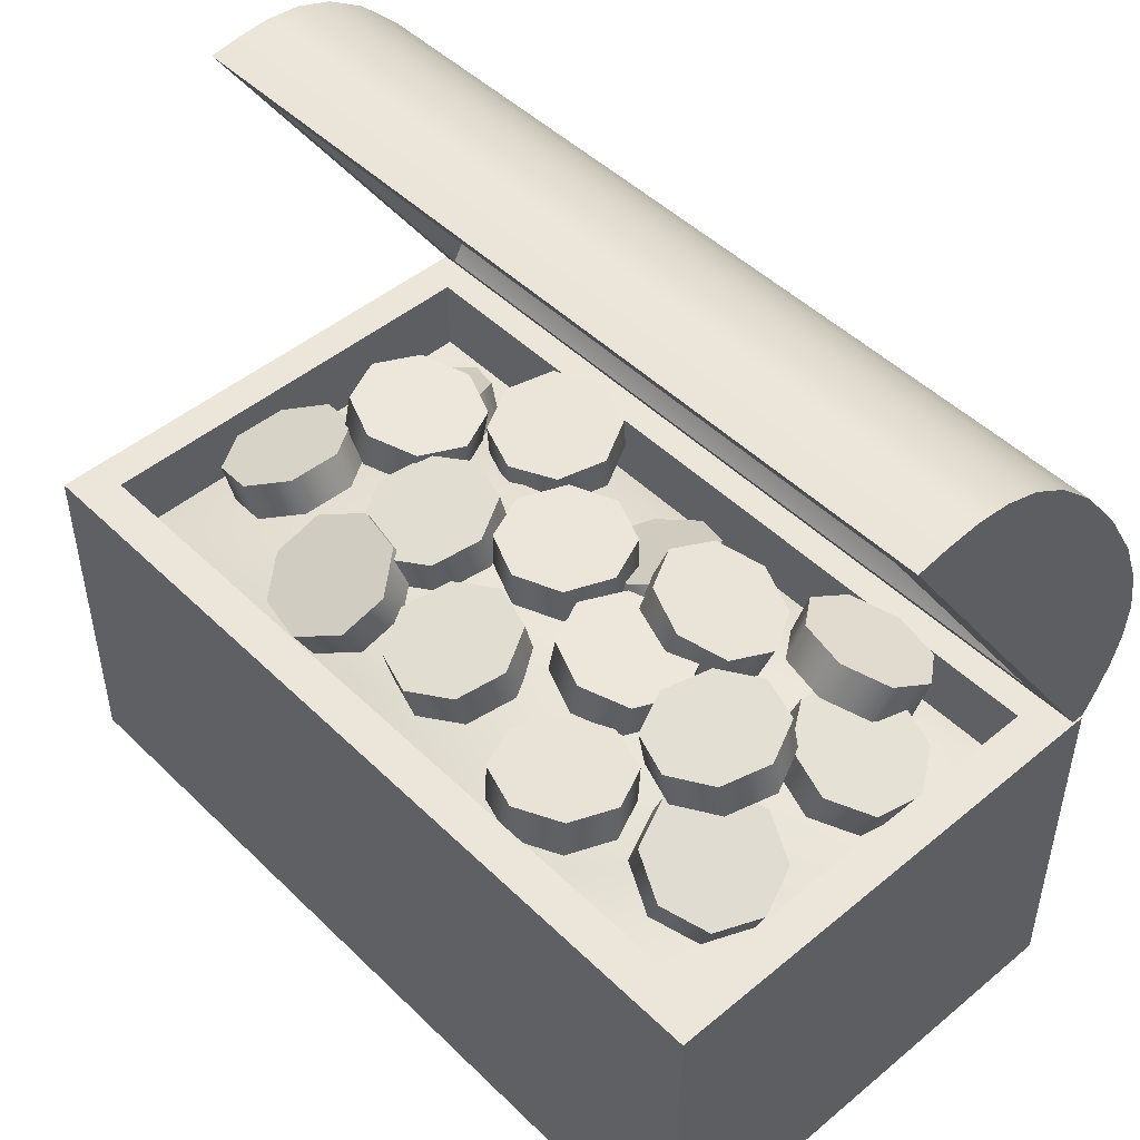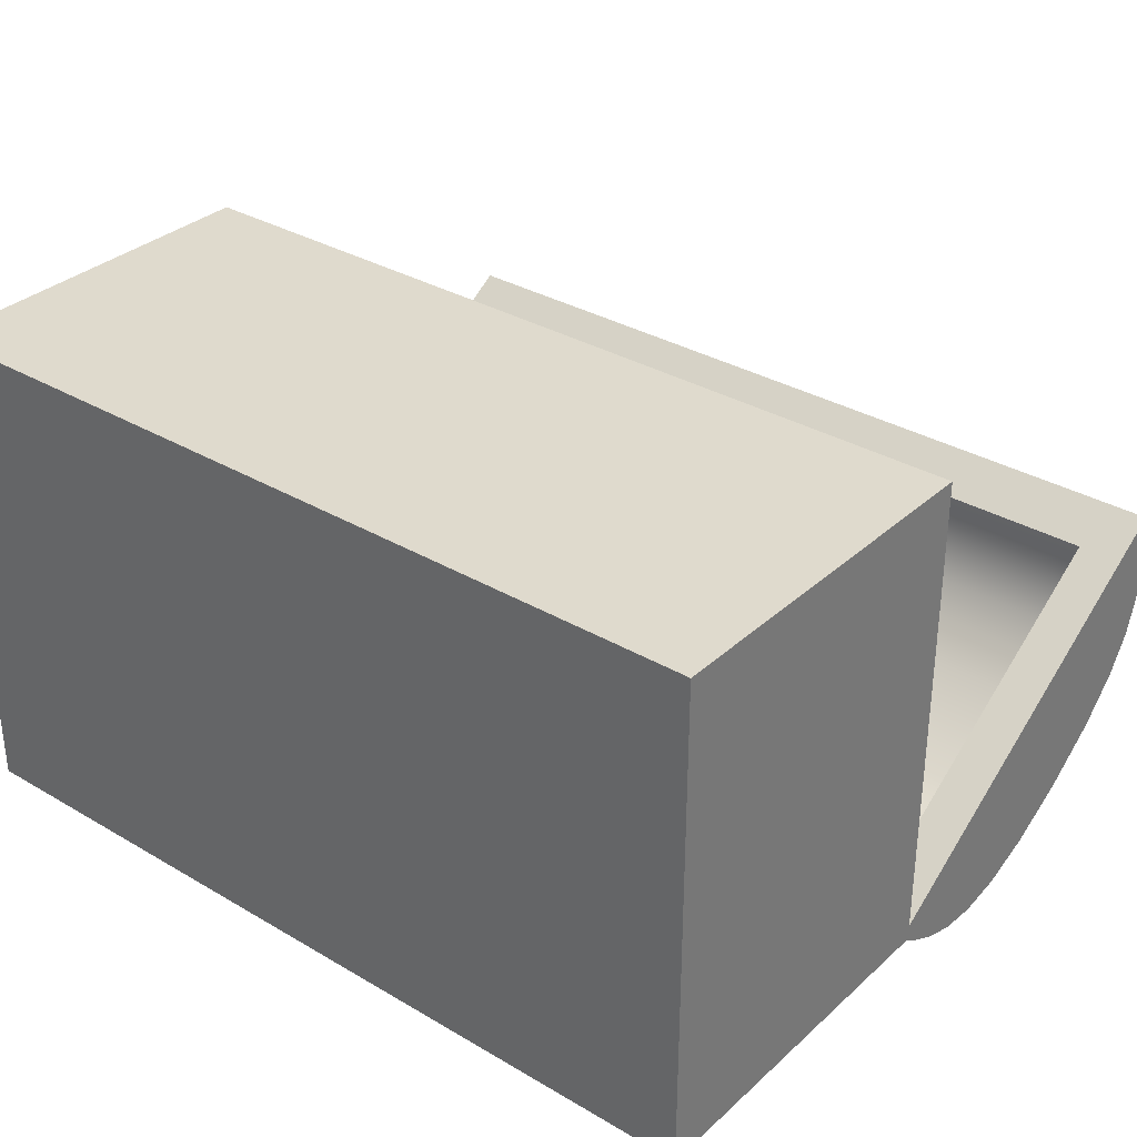
<metadata>
{"format":"obj","ext":"obj","renderer":"f3d","projection":"perspective","resolution":1024,"background":"white","views":[{"elev":48.1,"azim":47.2,"up":"+Y"},{"elev":32.9,"azim":39.1,"up":"+Z"}]}
</metadata>
<code>
v  -12.2 0.0226 -14.49
v  11.85 0.0226 -0.4337
v  -12.2 0.0226 -0.4337
v  -12.2 10.21 -0.4337
v  11.85 0.0226 -14.49
v  11.85 10.21 -0.4337
v  11.85 10.21 -14.49
v  -12.2 10.21 -14.49
v  10.72 10.21 -13.36
v  -11.17 10.21 -13.36
v  -11.17 2.373 -13.36
v  10.72 2.373 -13.36
v  -11.17 2.373 -1.566
v  -11.17 10.21 -1.566
v  10.72 2.373 -1.566
v  10.72 10.21 -1.566
o Box03
g Box03
f 1 2 3
f 2 4 3
f 5 6 2
f 1 7 5
f 3 8 1
f 9 8 10
f 9 11 12
f 10 13 11
f 14 15 13
f 15 11 13
f 16 12 15
f 2 1 5
f 4 2 6
f 6 5 7
f 7 1 8
f 8 3 4
f 14 8 4
f 10 8 14
f 6 14 4
f 6 16 14
f 7 16 6
f 7 9 16
f 8 9 7
f 11 9 10
f 13 10 14
f 15 14 16
f 11 15 12
f 12 16 9
v  11.8 21.54 -7.729
v  -12.08 21.54 -7.729
v  -12.08 21.39 -6.809
v  11.8 21.39 -6.809
v  11.8 21.61 -8.66
v  -12.08 21.61 -8.66
v  11.8 21.52 -9.617
v  -12.08 21.52 -9.617
v  11.8 21.18 -10.61
v  -12.08 21.18 -10.61
v  11.8 20.51 -11.65
v  -12.08 20.51 -11.65
v  11.8 19.43 -12.76
v  -12.08 19.43 -12.76
v  11.8 17.86 -13.94
v  -12.08 17.86 -13.94
v  11.8 16.16 -14.92
v  -12.08 16.16 -14.92
v  11.8 14.72 -15.48
v  -12.08 14.72 -15.48
v  11.8 13.5 -15.69
v  -12.08 13.5 -15.69
v  11.8 12.46 -15.62
v  -12.08 12.46 -15.62
v  11.8 11.54 -15.33
v  -12.08 11.54 -15.33
v  11.8 10.71 -14.9
v  -12.08 10.71 -14.9
v  11.8 9.92 -14.4
v  -12.08 9.92 -14.4
v  -6.425 20.13 -7.643
v  -11.04 20.13 -7.643
v  -11.04 20.17 -7.817
v  10.53 20.17 -7.817
v  10.53 20.13 -7.643
v  -11.04 11.33 -13.67
v  -11.04 11.18 -13.57
v  5.917 11.18 -13.57
v  10.53 11.33 -13.67
v  10.53 11.18 -13.57
v  10.53 12.04 -14.08
v  -11.04 12.04 -14.08
v  10.53 12.83 -14.37
v  -11.04 12.83 -14.37
v  10.53 13.71 -14.47
v  -11.04 13.71 -14.47
v  10.53 14.73 -14.34
v  -11.04 14.73 -14.34
v  10.53 15.92 -13.91
v  -11.04 15.92 -13.91
v  10.53 17.32 -13.11
v  -11.04 17.32 -13.11
v  10.53 18.59 -12.14
v  -11.04 18.59 -12.14
v  10.53 19.45 -11.22
v  -11.04 19.45 -11.22
v  10.53 19.98 -10.33
v  -11.04 19.98 -10.33
v  10.53 20.22 -9.472
v  -11.04 20.22 -9.472
v  10.53 20.26 -8.637
v  -11.04 20.26 -8.637
o Line04
g Line04
f 17 18 19
f 19 20 17
f 21 22 18
f 18 17 21
f 23 24 22
f 22 21 23
f 25 26 24
f 24 23 25
f 27 28 26
f 26 25 27
f 29 30 28
f 28 27 29
f 31 32 30
f 30 29 31
f 33 34 32
f 32 31 33
f 35 36 34
f 34 33 35
f 37 38 36
f 36 35 37
f 39 40 38
f 38 37 39
f 41 42 40
f 40 39 41
f 43 44 42
f 42 41 43
f 45 46 44
f 44 43 45
f 47 48 49
f 47 49 50
f 47 50 51
f 52 53 54
f 55 52 54
f 56 55 54
f 52 55 57
f 57 58 52
f 58 57 59
f 59 60 58
f 60 59 61
f 61 62 60
f 62 61 63
f 63 64 62
f 64 63 65
f 65 66 64
f 66 65 67
f 67 68 66
f 67 69 70
f 70 68 67
f 70 69 71
f 71 72 70
f 72 71 73
f 73 74 72
f 74 73 75
f 75 76 74
f 76 75 77
f 77 78 76
f 78 77 50
f 50 49 78
f 43 41 39
f 43 39 37
f 43 37 35
f 43 35 33
f 43 33 31
f 43 31 29
f 43 29 27
f 43 27 25
f 43 25 23
f 43 23 21
f 43 21 17
f 43 17 20
f 43 20 45
f 40 42 44
f 38 40 44
f 36 38 44
f 34 36 44
f 32 34 44
f 30 32 44
f 28 30 44
f 26 28 44
f 24 26 44
f 22 24 44
f 18 22 44
f 19 18 44
f 19 44 46
f 47 51 19
f 48 47 19
f 53 48 19
f 53 19 46
f 53 46 45
f 20 19 51
f 20 51 56
f 45 20 56
f 45 56 54
f 53 45 54
f 51 50 77
f 51 77 75
f 51 75 73
f 51 73 71
f 51 71 69
f 51 69 67
f 51 67 65
f 51 65 63
f 51 63 61
f 51 61 59
f 51 59 57
f 51 57 55
f 51 55 56
f 52 58 60
f 52 60 62
f 52 62 64
f 64 66 68
f 52 64 68
f 78 49 48
f 76 78 48
f 74 76 48
f 72 74 48
f 70 72 48
f 68 70 48
f 52 68 48
f 52 48 53
v  -0.4566 10.63 -8.178
v  0.8885 10.63 -9.523
v  1.446 10.63 -8.178
v  -0.4566 10.63 -10.08
v  -1.802 10.63 -9.523
v  -2.359 10.63 -8.178
v  -1.802 10.63 -6.832
v  -0.4566 10.63 -6.275
v  0.8885 10.63 -6.832
v  0.8885 11.76 -9.523
v  1.446 11.76 -8.178
v  -0.4566 11.76 -10.08
v  -1.802 11.76 -9.523
v  -2.359 11.76 -8.178
v  -1.802 11.76 -6.832
v  -0.4566 11.76 -6.275
v  0.8885 11.76 -6.832
v  -0.4566 11.76 -8.178
o Cylinder06
g Cylinder06
f 79 80 81
f 79 82 80
f 79 83 82
f 79 84 83
f 79 85 84
f 79 86 85
f 79 87 86
f 79 81 87
f 81 88 89
f 81 80 88
f 80 90 88
f 80 82 90
f 82 91 90
f 82 83 91
f 83 92 91
f 83 84 92
f 84 93 92
f 84 85 93
f 85 94 93
f 85 86 94
f 86 95 94
f 86 87 95
f 87 89 95
f 87 81 89
f 96 89 88
f 96 88 90
f 96 90 91
f 96 91 92
f 96 92 93
f 96 93 94
f 96 94 95
f 96 95 89
v  -11.64 2.651 -1.283
v  -11.64 2.651 -7.509
v  -4.091 2.651 -7.509
v  -4.091 2.651 -1.283
v  3.456 2.651 -7.509
v  3.456 2.651 -1.283
v  11 2.651 -7.509
v  11 2.651 -1.283
v  -11.64 2.651 -13.74
v  -4.091 2.651 -13.74
v  3.456 2.651 -13.74
v  11 2.651 -13.74
v  -11.64 8.028 -1.283
v  -4.091 8.028 -1.283
v  -4.091 10.79 -7.509
v  -11.64 8.028 -7.509
v  3.456 8.028 -1.283
v  3.456 10.79 -7.509
v  11 8.028 -1.283
v  11 8.028 -7.509
v  -4.091 8.028 -13.74
v  -11.64 8.028 -13.74
v  3.456 8.028 -13.74
v  11 8.028 -13.74
o Box04
g Box04
f 97 98 99
f 99 100 97
f 100 99 101
f 101 102 100
f 102 101 103
f 103 104 102
f 98 105 106
f 106 99 98
f 99 106 107
f 107 101 99
f 101 107 108
f 108 103 101
f 109 110 111
f 111 112 109
f 110 113 114
f 114 111 110
f 113 115 116
f 116 114 113
f 112 111 117
f 117 118 112
f 111 114 119
f 119 117 111
f 114 116 120
f 120 119 114
f 97 100 110
f 110 109 97
f 100 102 113
f 113 110 100
f 102 104 115
f 115 113 102
f 104 103 116
f 116 115 104
f 103 108 120
f 120 116 103
f 108 107 119
f 119 120 108
f 107 106 117
f 117 119 107
f 106 105 118
f 118 117 106
f 105 98 112
f 112 118 105
f 98 97 109
f 109 112 98
v  -8.123 8.747 -10.16
v  -6.883 9.124 -11.55
v  -6.369 9.479 -10.24
v  -8.123 8.549 -12.05
v  -9.364 8.089 -11.44
v  -9.877 8.016 -10.08
v  -9.364 8.371 -8.768
v  -8.123 8.946 -8.269
v  -6.883 9.405 -8.877
v  -7.321 10.16 -11.66
v  -6.807 10.52 -10.35
v  -8.561 9.587 -12.16
v  -9.802 9.128 -11.55
v  -10.32 9.054 -10.19
v  -9.802 9.409 -8.877
v  -8.561 9.985 -8.378
v  -7.321 10.44 -8.986
v  -8.561 9.786 -10.27
o Cylinder07
g Cylinder07
f 121 122 123
f 121 124 122
f 121 125 124
f 121 126 125
f 121 127 126
f 121 128 127
f 121 129 128
f 121 123 129
f 123 130 131
f 123 122 130
f 122 132 130
f 122 124 132
f 124 133 132
f 124 125 133
f 125 134 133
f 125 126 134
f 126 135 134
f 126 127 135
f 127 136 135
f 127 128 136
f 128 137 136
f 128 129 137
f 129 131 137
f 129 123 131
f 138 131 130
f 138 130 132
f 138 132 133
f 138 133 134
f 138 134 135
f 138 135 136
f 138 136 137
f 138 137 131
v  1.057 9.503 -10.16
v  2.297 9.88 -11.55
v  2.811 10.23 -10.24
v  1.057 9.304 -12.05
v  -0.1835 8.845 -11.44
v  -0.6973 8.772 -10.08
v  -0.1835 9.127 -8.768
v  1.057 9.702 -8.269
v  2.297 10.16 -8.877
v  1.86 10.92 -11.66
v  2.373 11.27 -10.35
v  0.6191 10.34 -12.16
v  -0.6213 9.884 -11.55
v  -1.135 9.81 -10.19
v  -0.6213 10.16 -8.877
v  0.6191 10.74 -8.378
v  1.86 11.2 -8.986
v  0.6191 10.54 -10.27
o Cylinder08
g Cylinder08
f 139 140 141
f 139 142 140
f 139 143 142
f 139 144 143
f 139 145 144
f 139 146 145
f 139 147 146
f 139 141 147
f 141 148 149
f 141 140 148
f 140 150 148
f 140 142 150
f 142 151 150
f 142 143 151
f 143 152 151
f 143 144 152
f 144 153 152
f 144 145 153
f 145 154 153
f 145 146 154
f 146 155 154
f 146 147 155
f 147 149 155
f 147 141 149
f 156 149 148
f 156 148 150
f 156 150 151
f 156 151 152
f 156 152 153
f 156 153 154
f 156 154 155
f 156 155 149
v  2.976 10.19 -6.951
v  4.237 9.891 -8.343
v  4.859 9.937 -7.027
v  2.876 10.02 -8.842
v  1.573 10.26 -8.234
v  1.093 10.45 -6.874
v  1.716 10.5 -5.559
v  3.077 10.37 -5.059
v  4.379 10.13 -5.667
v  4.385 11.01 -8.452
v  5.008 11.05 -7.137
v  3.024 11.14 -8.952
v  1.722 11.37 -8.343
v  1.242 11.57 -6.983
v  1.864 11.61 -5.668
v  3.225 11.48 -5.168
v  4.527 11.25 -5.776
v  3.125 11.31 -7.06
o Cylinder09
g Cylinder09
f 157 158 159
f 157 160 158
f 157 161 160
f 157 162 161
f 157 163 162
f 157 164 163
f 157 165 164
f 157 159 165
f 159 166 167
f 159 158 166
f 158 168 166
f 158 160 168
f 160 169 168
f 160 161 169
f 161 170 169
f 161 162 170
f 162 171 170
f 162 163 171
f 163 172 171
f 163 164 172
f 164 173 172
f 164 165 173
f 165 167 173
f 165 159 167
f 174 167 166
f 174 166 168
f 174 168 169
f 174 169 170
f 174 170 171
f 174 171 172
f 174 172 173
f 174 173 167
v  -0.4981 9.503 -4.596
v  0.7003 9.914 -6.015
v  1.387 9.713 -4.747
v  -0.688 9.875 -6.452
v  -1.965 9.618 -5.802
v  -2.383 9.294 -4.446
v  -1.697 9.092 -3.177
v  -0.3083 9.131 -2.74
v  0.9688 9.388 -3.391
v  0.5963 11.02 -5.784
v  1.283 10.82 -4.515
v  -0.7919 10.98 -6.22
v  -2.069 10.72 -5.57
v  -2.487 10.4 -4.214
v  -1.8 10.2 -2.946
v  -0.4123 10.23 -2.509
v  0.8648 10.49 -3.159
v  -0.6021 10.61 -4.364
o Cylinder10
g Cylinder10
f 175 176 177
f 175 178 176
f 175 179 178
f 175 180 179
f 175 181 180
f 175 182 181
f 175 183 182
f 175 177 183
f 177 184 185
f 177 176 184
f 176 186 184
f 176 178 186
f 178 187 186
f 178 179 187
f 179 188 187
f 179 180 188
f 180 189 188
f 180 181 189
f 181 190 189
f 181 182 190
f 182 191 190
f 182 183 191
f 183 185 191
f 183 177 185
f 192 185 184
f 192 184 186
f 192 186 187
f 192 187 188
f 192 188 189
f 192 189 190
f 192 190 191
f 192 191 185
v  -3.774 10.29 -6.681
v  -2.575 10.7 -8.1
v  -1.889 10.5 -6.832
v  -3.963 10.67 -8.537
v  -5.241 10.41 -7.887
v  -5.658 10.08 -6.53
v  -4.972 9.883 -5.262
v  -3.584 9.922 -4.825
v  -2.307 10.18 -5.475
v  -2.679 11.81 -7.868
v  -1.993 11.61 -6.6
v  -4.067 11.77 -8.305
v  -5.345 11.51 -7.655
v  -5.762 11.19 -6.298
v  -5.076 10.99 -5.03
v  -3.688 11.03 -4.593
v  -2.411 11.28 -5.244
v  -3.878 11.4 -6.449
o Cylinder11
g Cylinder11
f 193 194 195
f 193 196 194
f 193 197 196
f 193 198 197
f 193 199 198
f 193 200 199
f 193 201 200
f 193 195 201
f 195 202 203
f 195 194 202
f 194 204 202
f 194 196 204
f 196 205 204
f 196 197 205
f 197 206 205
f 197 198 206
f 198 207 206
f 198 199 207
f 199 208 207
f 199 200 208
f 200 209 208
f 200 201 209
f 201 203 209
f 201 195 203
f 210 203 202
f 210 202 204
f 210 204 205
f 210 205 206
f 210 206 207
f 210 207 208
f 210 208 209
f 210 209 203
v  -4.604 9.503 -11.69
v  -3.356 9.597 -13.12
v  -2.71 9.401 -11.83
v  -4.733 9.737 -13.57
v  -6.035 9.741 -12.92
v  -6.498 9.605 -11.54
v  -5.852 9.41 -10.25
v  -4.475 9.269 -9.802
v  -3.173 9.266 -10.45
v  -3.285 10.72 -12.98
v  -2.639 10.52 -11.69
v  -4.662 10.86 -13.43
v  -5.964 10.86 -12.78
v  -6.428 10.73 -11.41
v  -5.782 10.53 -10.12
v  -4.404 10.39 -9.668
v  -3.103 10.39 -10.32
v  -4.533 10.63 -11.55
o Cylinder12
g Cylinder12
f 211 212 213
f 211 214 212
f 211 215 214
f 211 216 215
f 211 217 216
f 211 218 217
f 211 219 218
f 211 213 219
f 213 220 221
f 213 212 220
f 212 222 220
f 212 214 222
f 214 223 222
f 214 215 223
f 215 224 223
f 215 216 224
f 216 225 224
f 216 217 225
f 217 226 225
f 217 218 226
f 218 227 226
f 218 219 227
f 219 221 227
f 219 213 221
f 228 221 220
f 228 220 222
f 228 222 223
f 228 223 224
f 228 224 225
f 228 225 226
f 228 226 227
f 228 227 221
v  -8.636 9.503 -5.737
v  -7.091 9.967 -4.728
v  -8.187 9.505 -3.888
v  -6.9 10.16 -6.159
v  -7.726 9.964 -7.343
v  -9.084 9.501 -7.585
v  -10.18 9.04 -6.746
v  -10.37 8.85 -5.315
v  -9.546 9.043 -4.131
v  -7.469 11.03 -4.638
v  -8.565 10.57 -3.798
v  -7.278 11.22 -6.068
v  -8.104 11.03 -7.252
v  -9.463 10.56 -7.495
v  -10.56 10.1 -6.655
v  -10.75 9.913 -5.224
v  -9.924 10.11 -4.041
v  -9.014 10.57 -5.646
o Cylinder13
g Cylinder13
f 229 230 231
f 229 232 230
f 229 233 232
f 229 234 233
f 229 235 234
f 229 236 235
f 229 237 236
f 229 231 237
f 231 238 239
f 231 230 238
f 230 240 238
f 230 232 240
f 232 241 240
f 232 233 241
f 233 242 241
f 233 234 242
f 234 243 242
f 234 235 243
f 235 244 243
f 235 236 244
f 236 245 244
f 236 237 245
f 237 239 245
f 237 231 239
f 246 239 238
f 246 238 240
f 246 240 241
f 246 241 242
f 246 242 243
f 246 243 244
f 246 244 245
f 246 245 239
v  -4.455 9.503 -4.026
v  -2.843 9.17 -3.072
v  -4.02 8.693 -2.361
v  -2.61 9.843 -4.343
v  -3.458 10.32 -5.427
v  -4.89 10.31 -5.691
v  -6.067 9.837 -4.98
v  -6.3 9.164 -3.71
v  -5.452 8.69 -2.625
v  -2.94 10.17 -2.558
v  -4.117 9.697 -1.847
v  -2.707 10.85 -3.828
v  -3.554 11.32 -4.913
v  -4.986 11.32 -5.177
v  -6.163 10.84 -4.466
v  -6.396 10.17 -3.196
v  -5.549 9.694 -2.111
v  -4.551 10.51 -3.512
o Cylinder14
g Cylinder14
f 247 248 249
f 247 250 248
f 247 251 250
f 247 252 251
f 247 253 252
f 247 254 253
f 247 255 254
f 247 249 255
f 249 256 257
f 249 248 256
f 248 258 256
f 248 250 258
f 250 259 258
f 250 251 259
f 251 260 259
f 251 252 260
f 252 261 260
f 252 253 261
f 253 262 261
f 253 254 262
f 254 263 262
f 254 255 263
f 255 257 263
f 255 249 257
f 264 257 256
f 264 256 258
f 264 258 259
f 264 259 260
f 264 260 261
f 264 261 262
f 264 262 263
f 264 263 257
v  -6.913 10.66 -8.464
v  -5.653 10.35 -9.856
v  -5.03 10.4 -8.541
v  -7.014 10.48 -10.36
v  -8.316 10.72 -9.748
v  -8.796 10.91 -8.387
v  -8.174 10.96 -7.072
v  -6.813 10.83 -6.572
v  -5.511 10.59 -7.181
v  -5.505 11.47 -9.966
v  -4.882 11.51 -8.65
v  -6.866 11.6 -10.47
v  -8.168 11.83 -9.857
v  -8.648 12.03 -8.496
v  -8.025 12.08 -7.181
v  -6.664 11.94 -6.682
v  -5.362 11.71 -7.29
v  -6.765 11.77 -8.573
o Cylinder15
g Cylinder15
f 265 266 267
f 265 268 266
f 265 269 268
f 265 270 269
f 265 271 270
f 265 272 271
f 265 273 272
f 265 267 273
f 267 274 275
f 267 266 274
f 266 276 274
f 266 268 276
f 268 277 276
f 268 269 277
f 269 278 277
f 269 270 278
f 270 279 278
f 270 271 279
f 271 280 279
f 271 272 280
f 272 281 280
f 272 273 281
f 273 275 281
f 273 267 275
f 282 275 274
f 282 274 276
f 282 276 277
f 282 277 278
f 282 278 279
f 282 279 280
f 282 280 281
f 282 281 275
v  7.969 8.747 -5.006
v  6.719 9.124 -3.622
v  6.214 9.479 -4.941
v  7.956 8.549 -3.114
v  9.2 8.089 -3.714
v  9.724 8.016 -5.071
v  9.219 8.371 -6.39
v  7.982 8.946 -6.898
v  6.737 9.405 -6.298
v  7.156 10.16 -3.51
v  6.651 10.52 -4.829
v  8.393 9.587 -3.002
v  9.638 9.128 -3.602
v  10.16 9.054 -4.959
v  9.656 9.409 -6.277
v  8.419 9.985 -6.786
v  7.174 10.44 -6.186
v  8.406 9.786 -4.894
o Cylinder16
g Cylinder16
f 283 284 285
f 283 286 284
f 283 287 286
f 283 288 287
f 283 289 288
f 283 290 289
f 283 291 290
f 283 285 291
f 285 292 293
f 285 284 292
f 284 294 292
f 284 286 294
f 286 295 294
f 286 287 295
f 287 296 295
f 287 288 296
f 288 297 296
f 288 289 297
f 289 298 297
f 289 290 298
f 290 299 298
f 290 291 299
f 291 293 299
f 291 285 293
f 300 293 292
f 300 292 294
f 300 294 295
f 300 295 296
f 300 296 297
f 300 297 298
f 300 298 299
f 300 299 293
v  3.373 10.5 -9.528
v  2.269 11.14 -8.117
v  1.565 11.07 -9.39
v  3.62 10.83 -7.671
v  4.826 10.32 -8.312
v  5.181 9.92 -9.666
v  4.477 9.855 -10.94
v  3.126 10.17 -11.38
v  1.92 10.67 -10.74
v  2.589 12.2 -8.348
v  1.885 12.13 -9.621
v  3.94 11.89 -7.902
v  5.146 11.38 -8.543
v  5.501 10.98 -9.897
v  4.797 10.92 -11.17
v  3.446 11.23 -11.62
v  2.24 11.73 -10.97
v  3.693 11.56 -9.759
o Cylinder17
g Cylinder17
f 301 302 303
f 301 304 302
f 301 305 304
f 301 306 305
f 301 307 306
f 301 308 307
f 301 309 308
f 301 303 309
f 303 310 311
f 303 302 310
f 302 312 310
f 302 304 312
f 304 313 312
f 304 305 313
f 305 314 313
f 305 306 314
f 306 315 314
f 306 307 315
f 307 316 315
f 307 308 316
f 308 317 316
f 308 309 317
f 309 311 317
f 309 303 311
f 318 311 310
f 318 310 312
f 318 312 313
f 318 313 314
f 318 314 315
f 318 315 316
f 318 316 317
f 318 317 311
v  4.439 9.503 -3.505
v  3.182 9.597 -2.081
v  2.544 9.401 -3.375
v  4.556 9.737 -1.62
v  5.862 9.741 -2.264
v  6.335 9.605 -3.634
v  5.697 9.41 -4.929
v  4.323 9.269 -5.389
v  3.017 9.266 -4.745
v  3.112 10.72 -2.216
v  2.475 10.52 -3.51
v  4.486 10.86 -1.755
v  5.792 10.86 -2.399
v  6.265 10.73 -3.769
v  5.628 10.53 -5.064
v  4.253 10.39 -5.524
v  2.947 10.39 -4.88
v  4.37 10.63 -3.64
o Cylinder18
g Cylinder18
f 319 320 321
f 319 322 320
f 319 323 322
f 319 324 323
f 319 325 324
f 319 326 325
f 319 327 326
f 319 321 327
f 321 328 329
f 321 320 328
f 320 330 328
f 320 322 330
f 322 331 330
f 322 323 331
f 323 332 331
f 323 324 332
f 324 333 332
f 324 325 333
f 325 334 333
f 325 326 334
f 326 335 334
f 326 327 335
f 327 329 335
f 327 321 329
f 336 329 328
f 336 328 330
f 336 330 331
f 336 331 332
f 336 332 333
f 336 333 334
f 336 334 335
f 336 335 329
v  8.511 9.503 -9.426
v  6.973 9.967 -10.45
v  8.075 9.505 -11.28
v  6.773 10.16 -9.016
v  7.59 9.964 -7.827
v  8.947 9.501 -7.574
v  10.05 9.04 -8.407
v  10.25 8.85 -9.836
v  9.432 9.043 -11.03
v  7.352 11.03 -10.53
v  8.454 10.57 -11.37
v  7.151 11.22 -9.104
v  7.969 11.03 -7.915
v  9.326 10.56 -7.662
v  10.43 10.1 -8.495
v  10.63 9.913 -9.924
v  9.811 10.11 -11.11
v  8.89 10.57 -9.514
o Cylinder19
g Cylinder19
f 337 338 339
f 337 340 338
f 337 341 340
f 337 342 341
f 337 343 342
f 337 344 343
f 337 345 344
f 337 339 345
f 339 346 347
f 339 338 346
f 338 348 346
f 338 340 348
f 340 349 348
f 340 341 349
f 341 350 349
f 341 342 350
f 342 351 350
f 342 343 351
f 343 352 351
f 343 344 352
f 344 353 352
f 344 345 353
f 345 347 353
f 345 339 347
f 354 347 346
f 354 346 348
f 354 348 349
f 354 349 350
f 354 350 351
f 354 351 352
f 354 352 353
f 354 353 347
v  6.983 10.36 -11.17
v  5.378 10.03 -12.13
v  6.56 9.548 -12.83
v  5.136 10.7 -10.86
v  5.977 11.17 -9.771
v  7.407 11.17 -9.497
v  8.588 10.69 -10.2
v  8.83 10.02 -11.47
v  7.99 9.546 -12.56
v  5.478 11.03 -12.64
v  6.66 10.55 -13.35
v  5.236 11.7 -11.37
v  6.077 12.18 -10.28
v  7.506 12.17 -10.01
v  8.688 11.7 -10.71
v  8.93 11.02 -11.98
v  8.09 10.55 -13.07
v  7.083 11.36 -11.68
o Cylinder20
g Cylinder20
f 355 356 357
f 355 358 356
f 355 359 358
f 355 360 359
f 355 361 360
f 355 362 361
f 355 363 362
f 355 357 363
f 357 364 365
f 357 356 364
f 356 366 364
f 356 358 366
f 358 367 366
f 358 359 367
f 359 368 367
f 359 360 368
f 360 369 368
f 360 361 369
f 361 370 369
f 361 362 370
f 362 371 370
f 362 363 371
f 363 365 371
f 363 357 365
f 372 365 364
f 372 364 366
f 372 366 367
f 372 367 368
f 372 368 369
f 372 369 370
f 372 370 371
f 372 371 365
v  6.771 10.66 -6.71
v  5.501 10.35 -5.327
v  4.887 10.4 -6.646
v  6.858 10.48 -4.818
v  8.165 10.72 -5.418
v  8.654 10.91 -6.774
v  8.04 10.96 -8.094
v  6.683 10.83 -8.603
v  5.376 10.59 -8.003
v  5.351 11.47 -5.219
v  4.738 11.51 -6.538
v  6.709 11.6 -4.71
v  8.015 11.83 -5.309
v  8.505 12.03 -6.666
v  7.891 12.08 -7.986
v  6.534 11.94 -8.495
v  5.227 11.71 -7.895
v  6.621 11.77 -6.602
o Cylinder21
g Cylinder21
f 373 374 375
f 373 376 374
f 373 377 376
f 373 378 377
f 373 379 378
f 373 380 379
f 373 381 380
f 373 375 381
f 375 382 383
f 375 374 382
f 374 384 382
f 374 376 384
f 376 385 384
f 376 377 385
f 377 386 385
f 377 378 386
f 378 387 386
f 378 379 387
f 379 388 387
f 379 380 388
f 380 389 388
f 380 381 389
f 381 383 389
f 381 375 383
f 390 383 382
f 390 382 384
f 390 384 385
f 390 385 386
f 390 386 387
f 390 387 388
f 390 388 389
f 390 389 383

</code>
